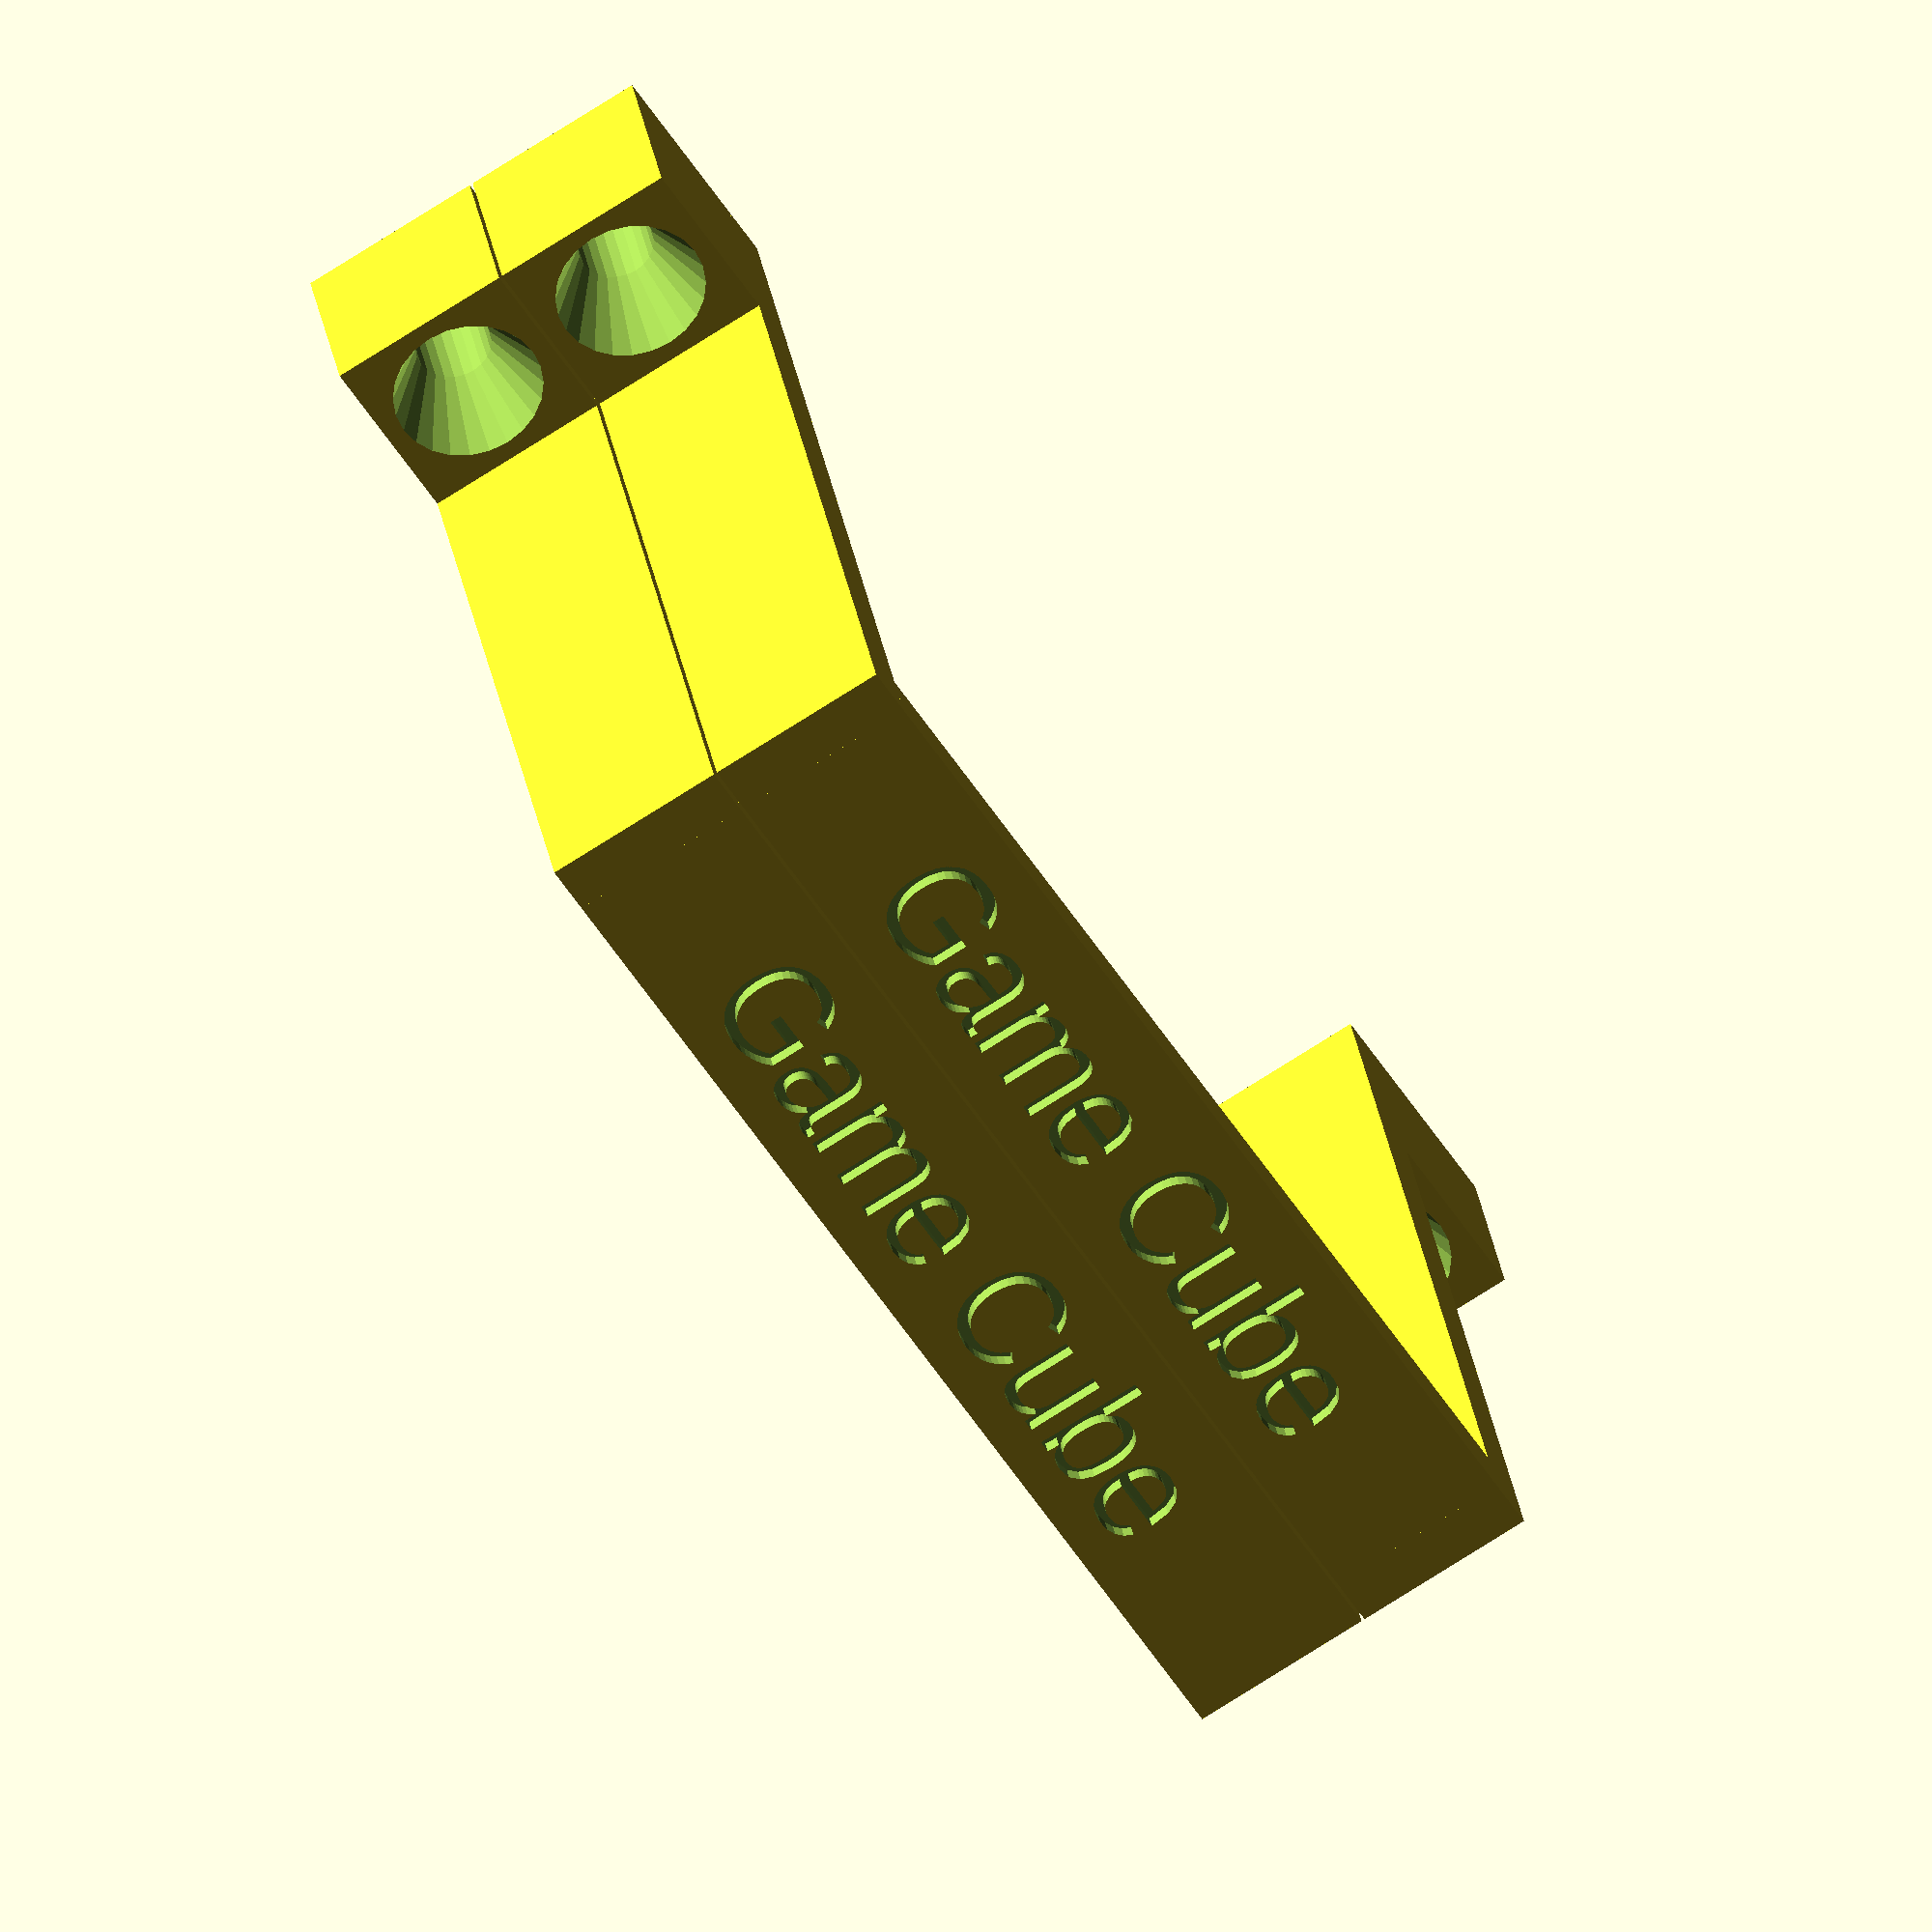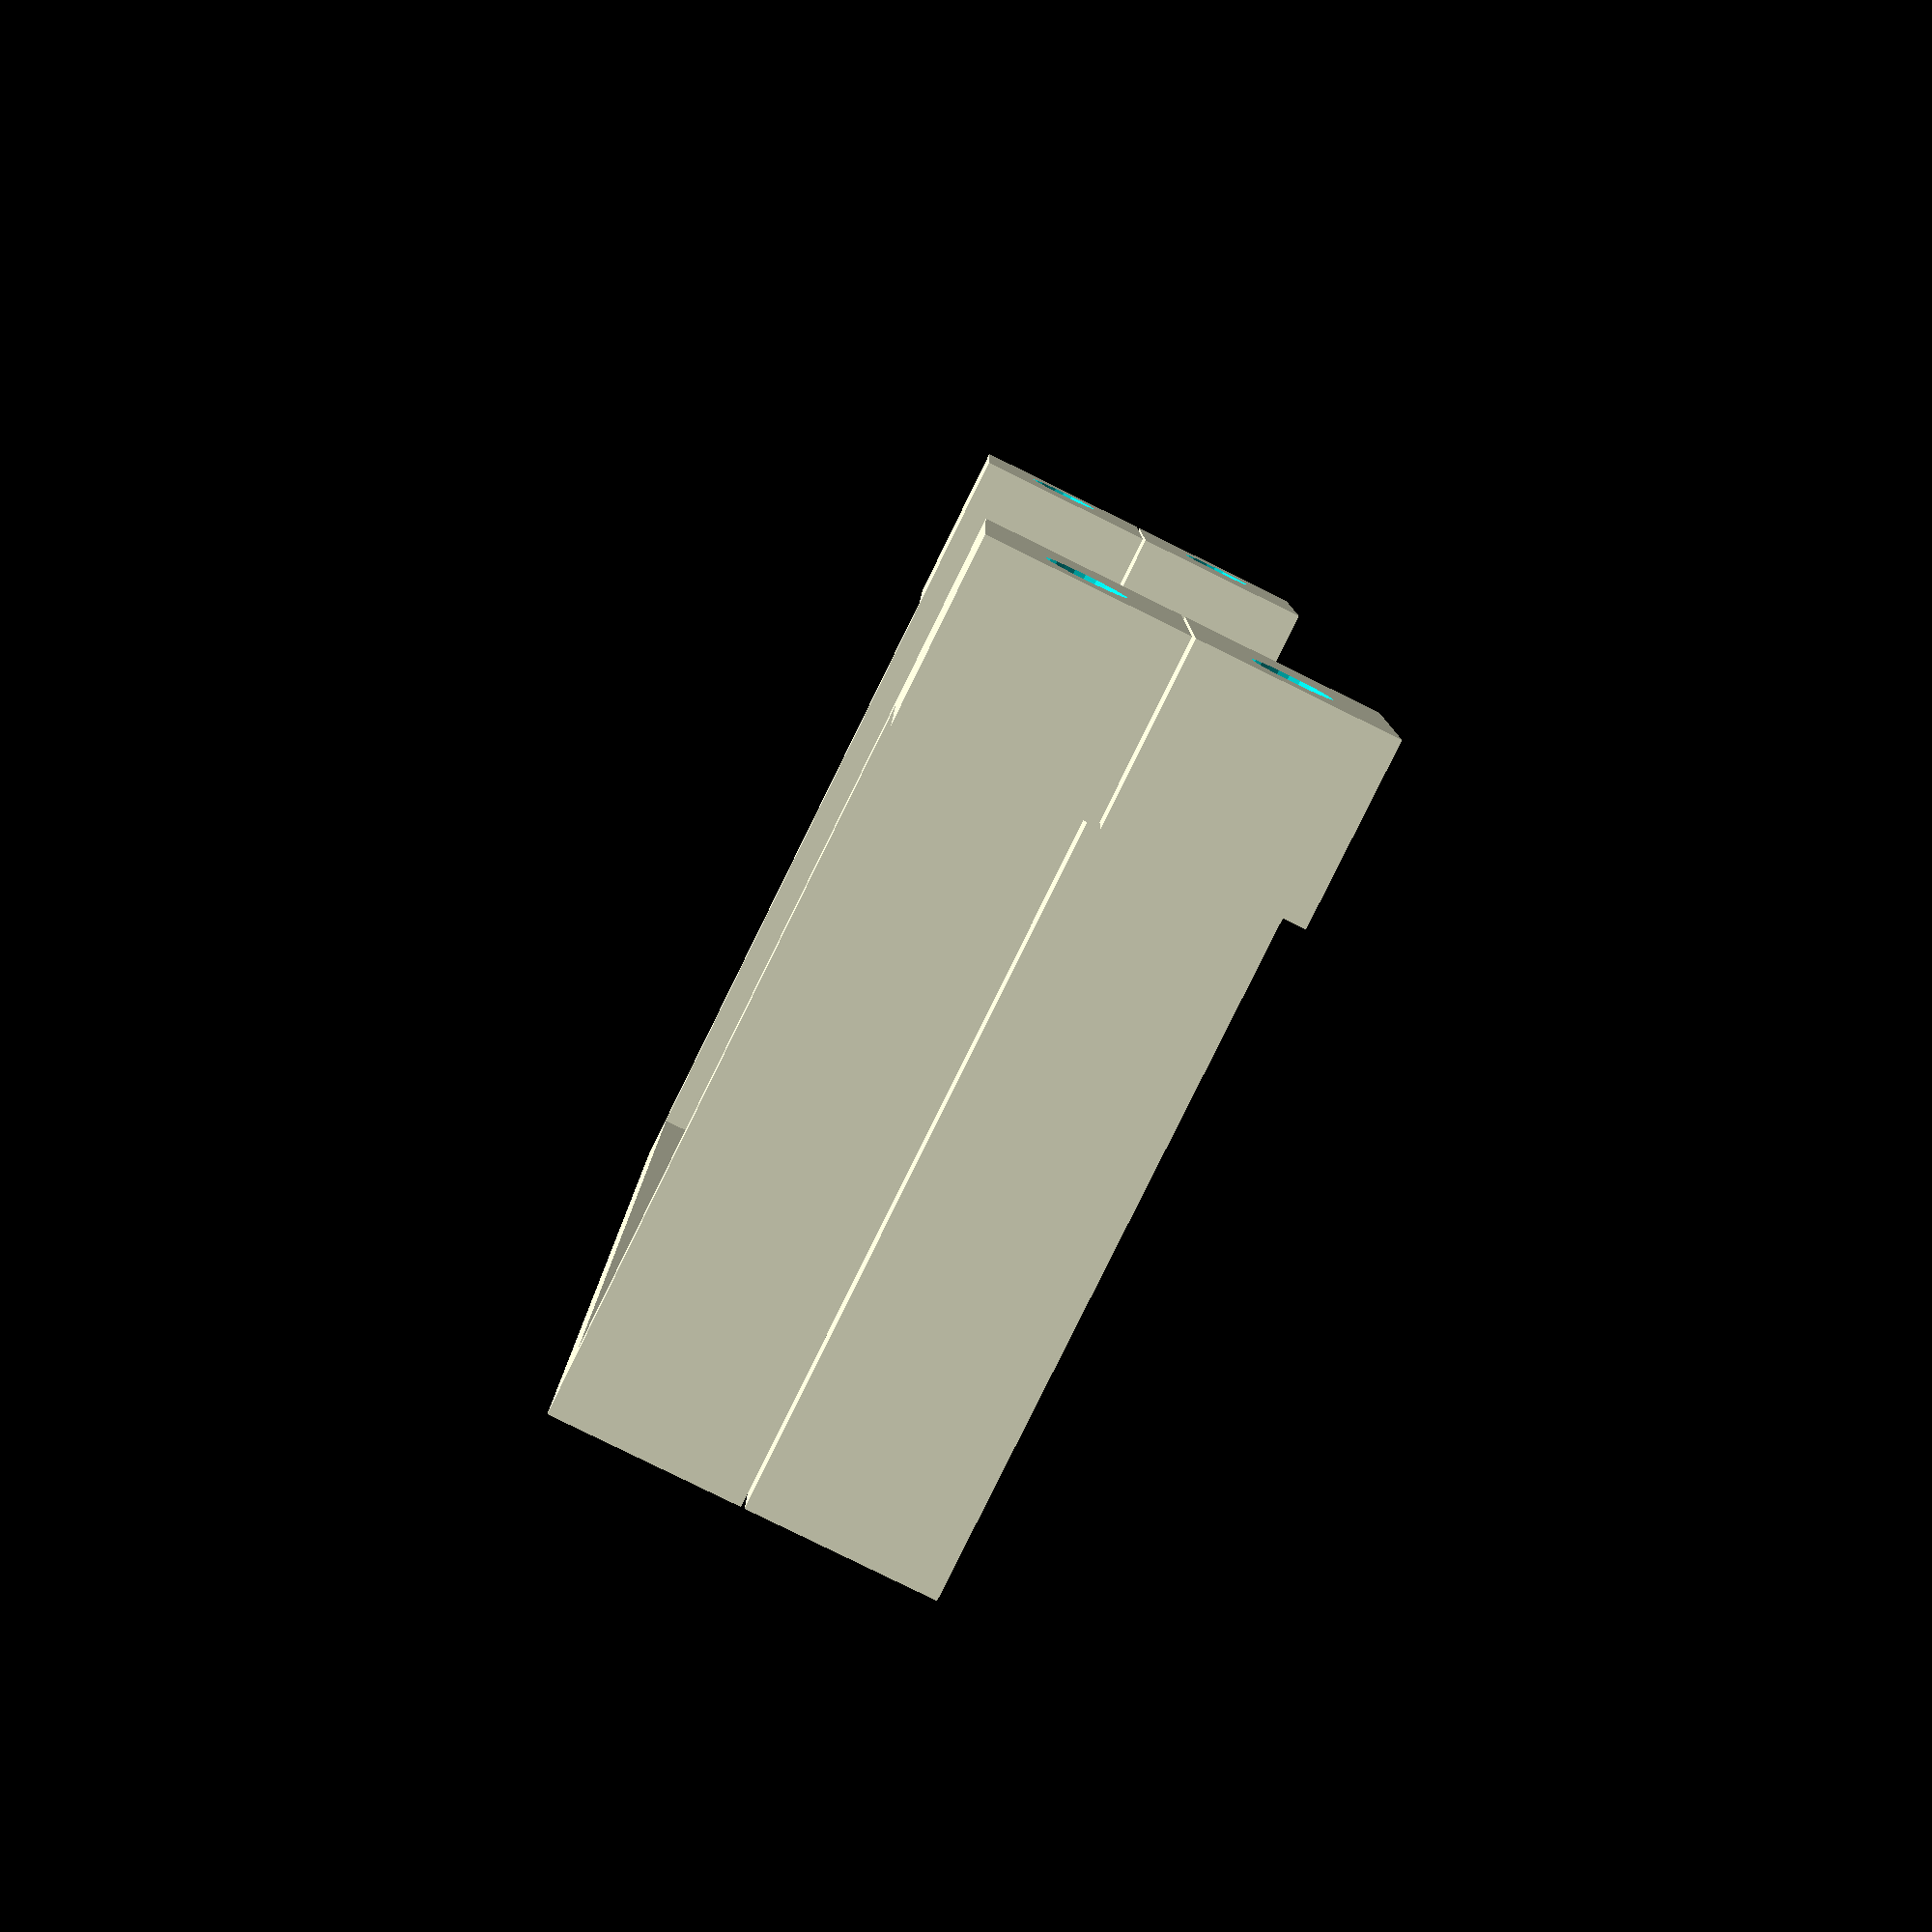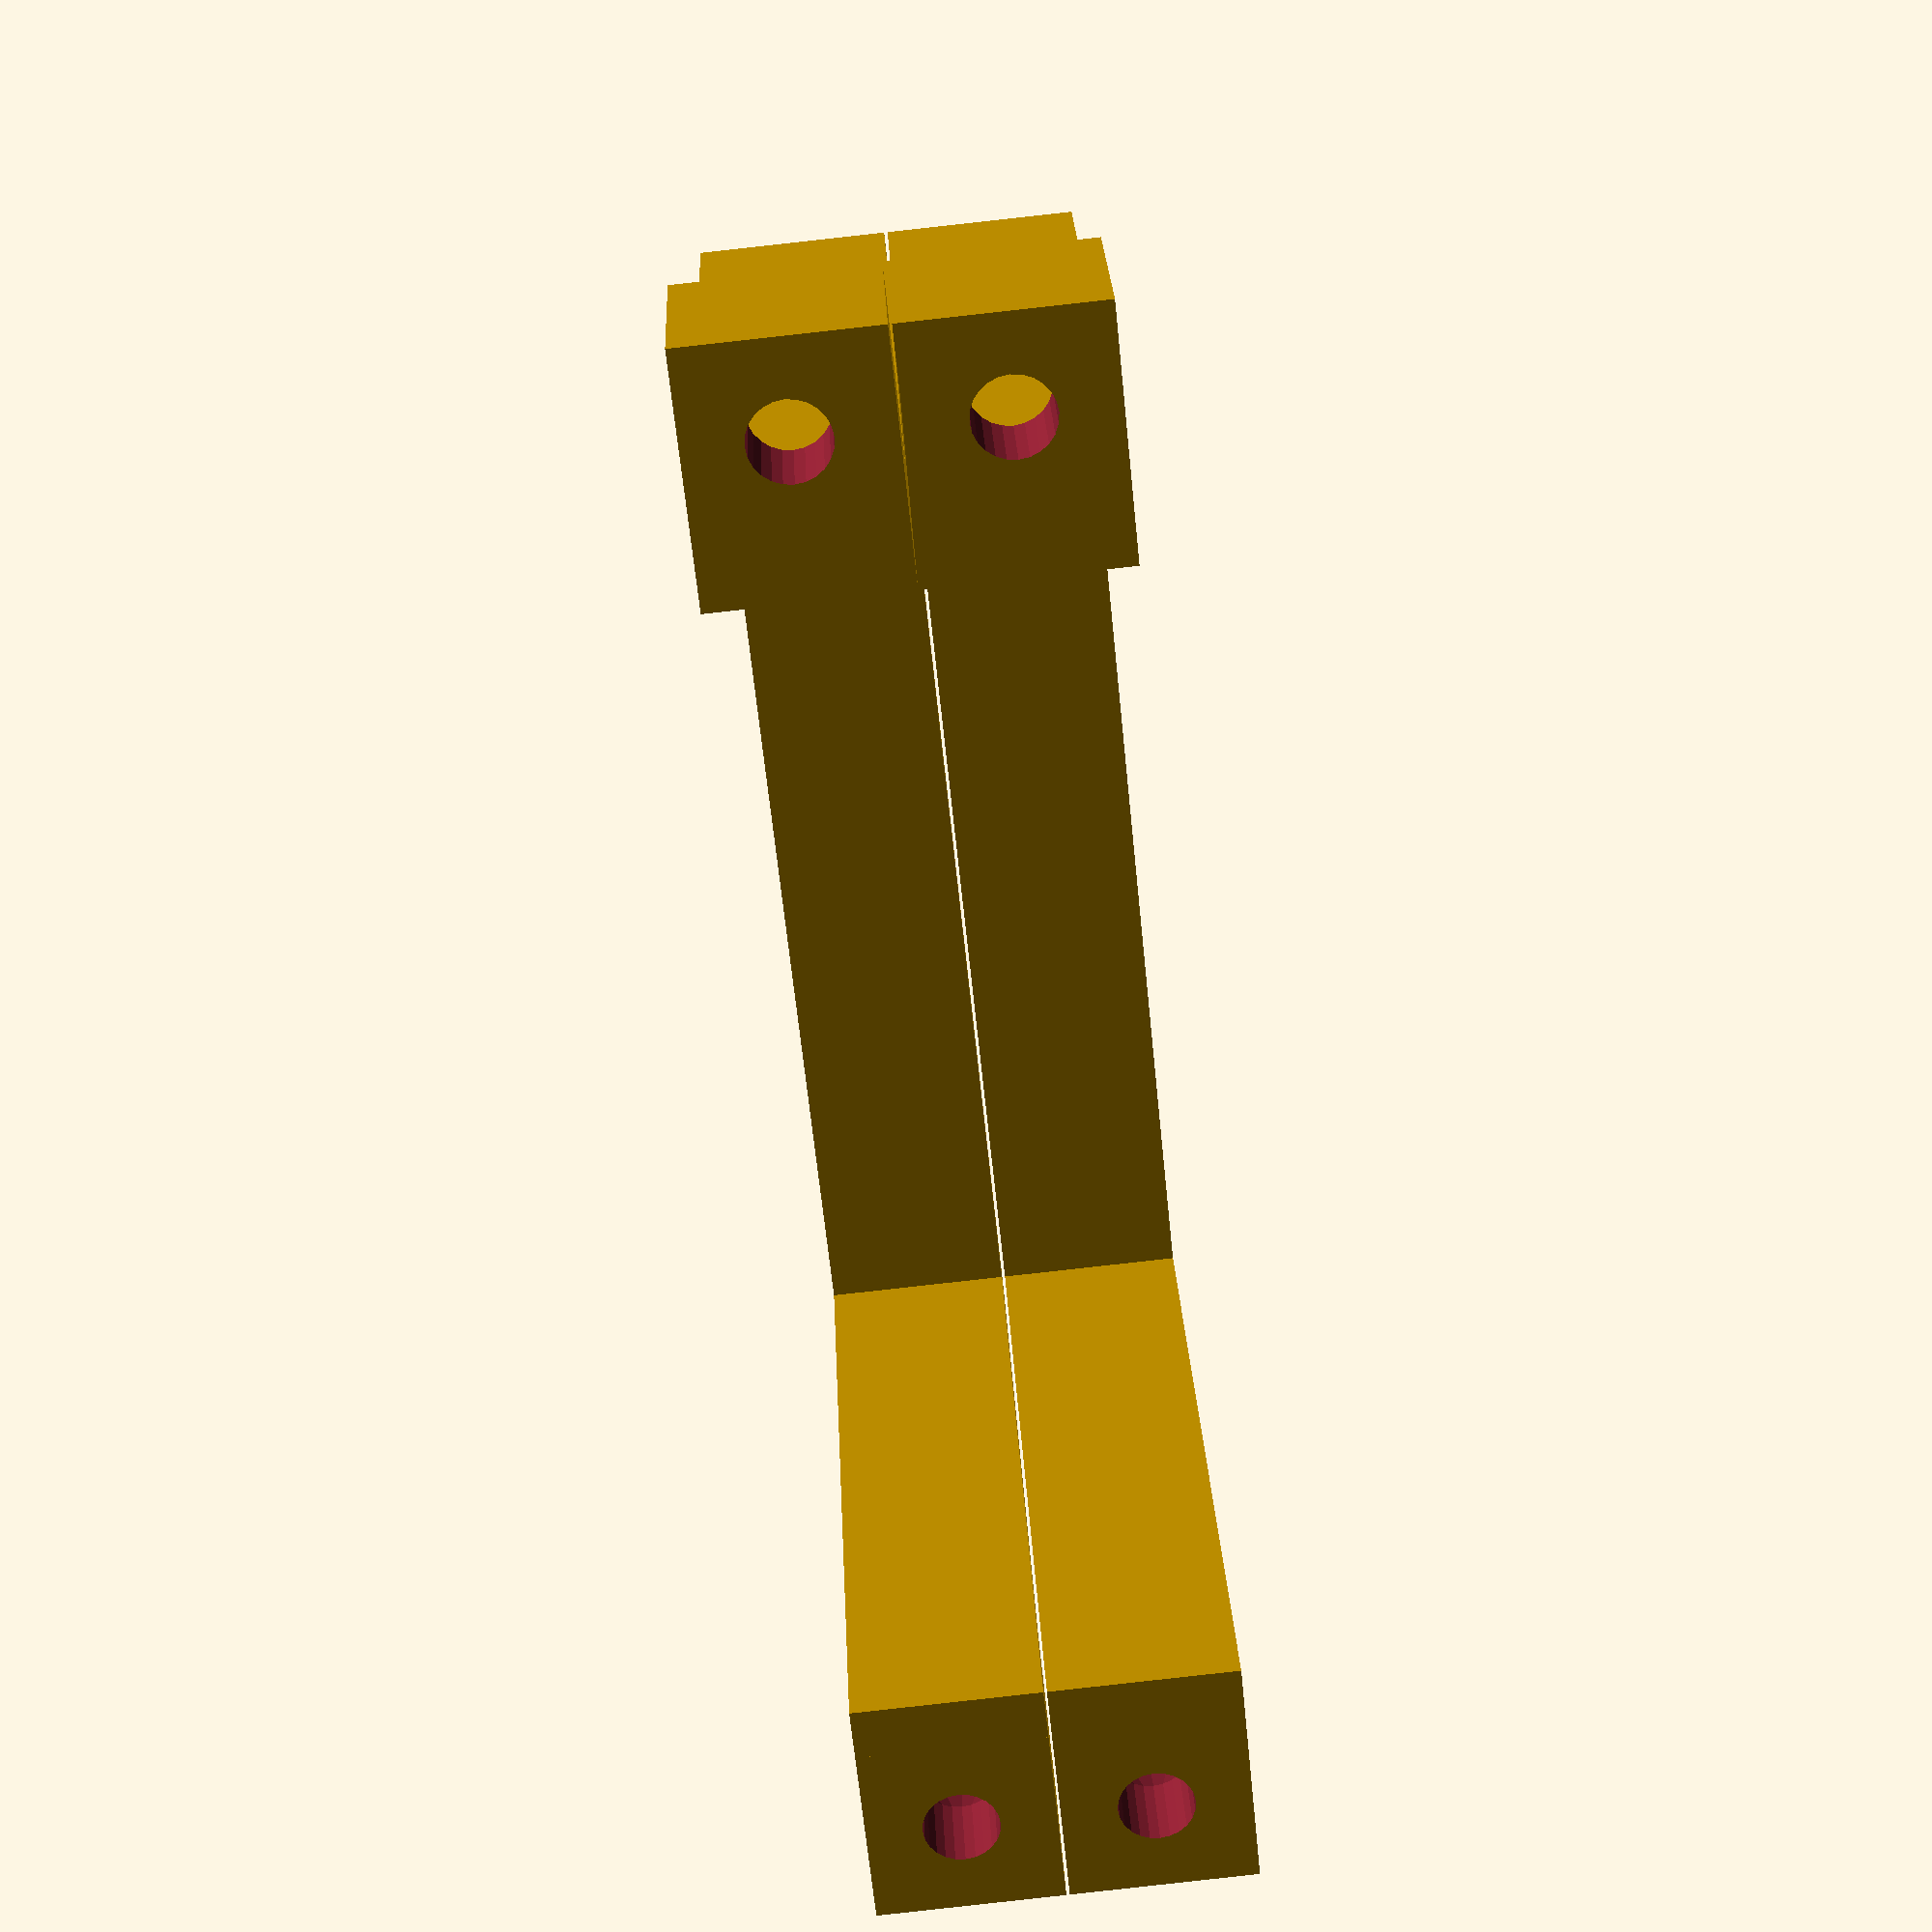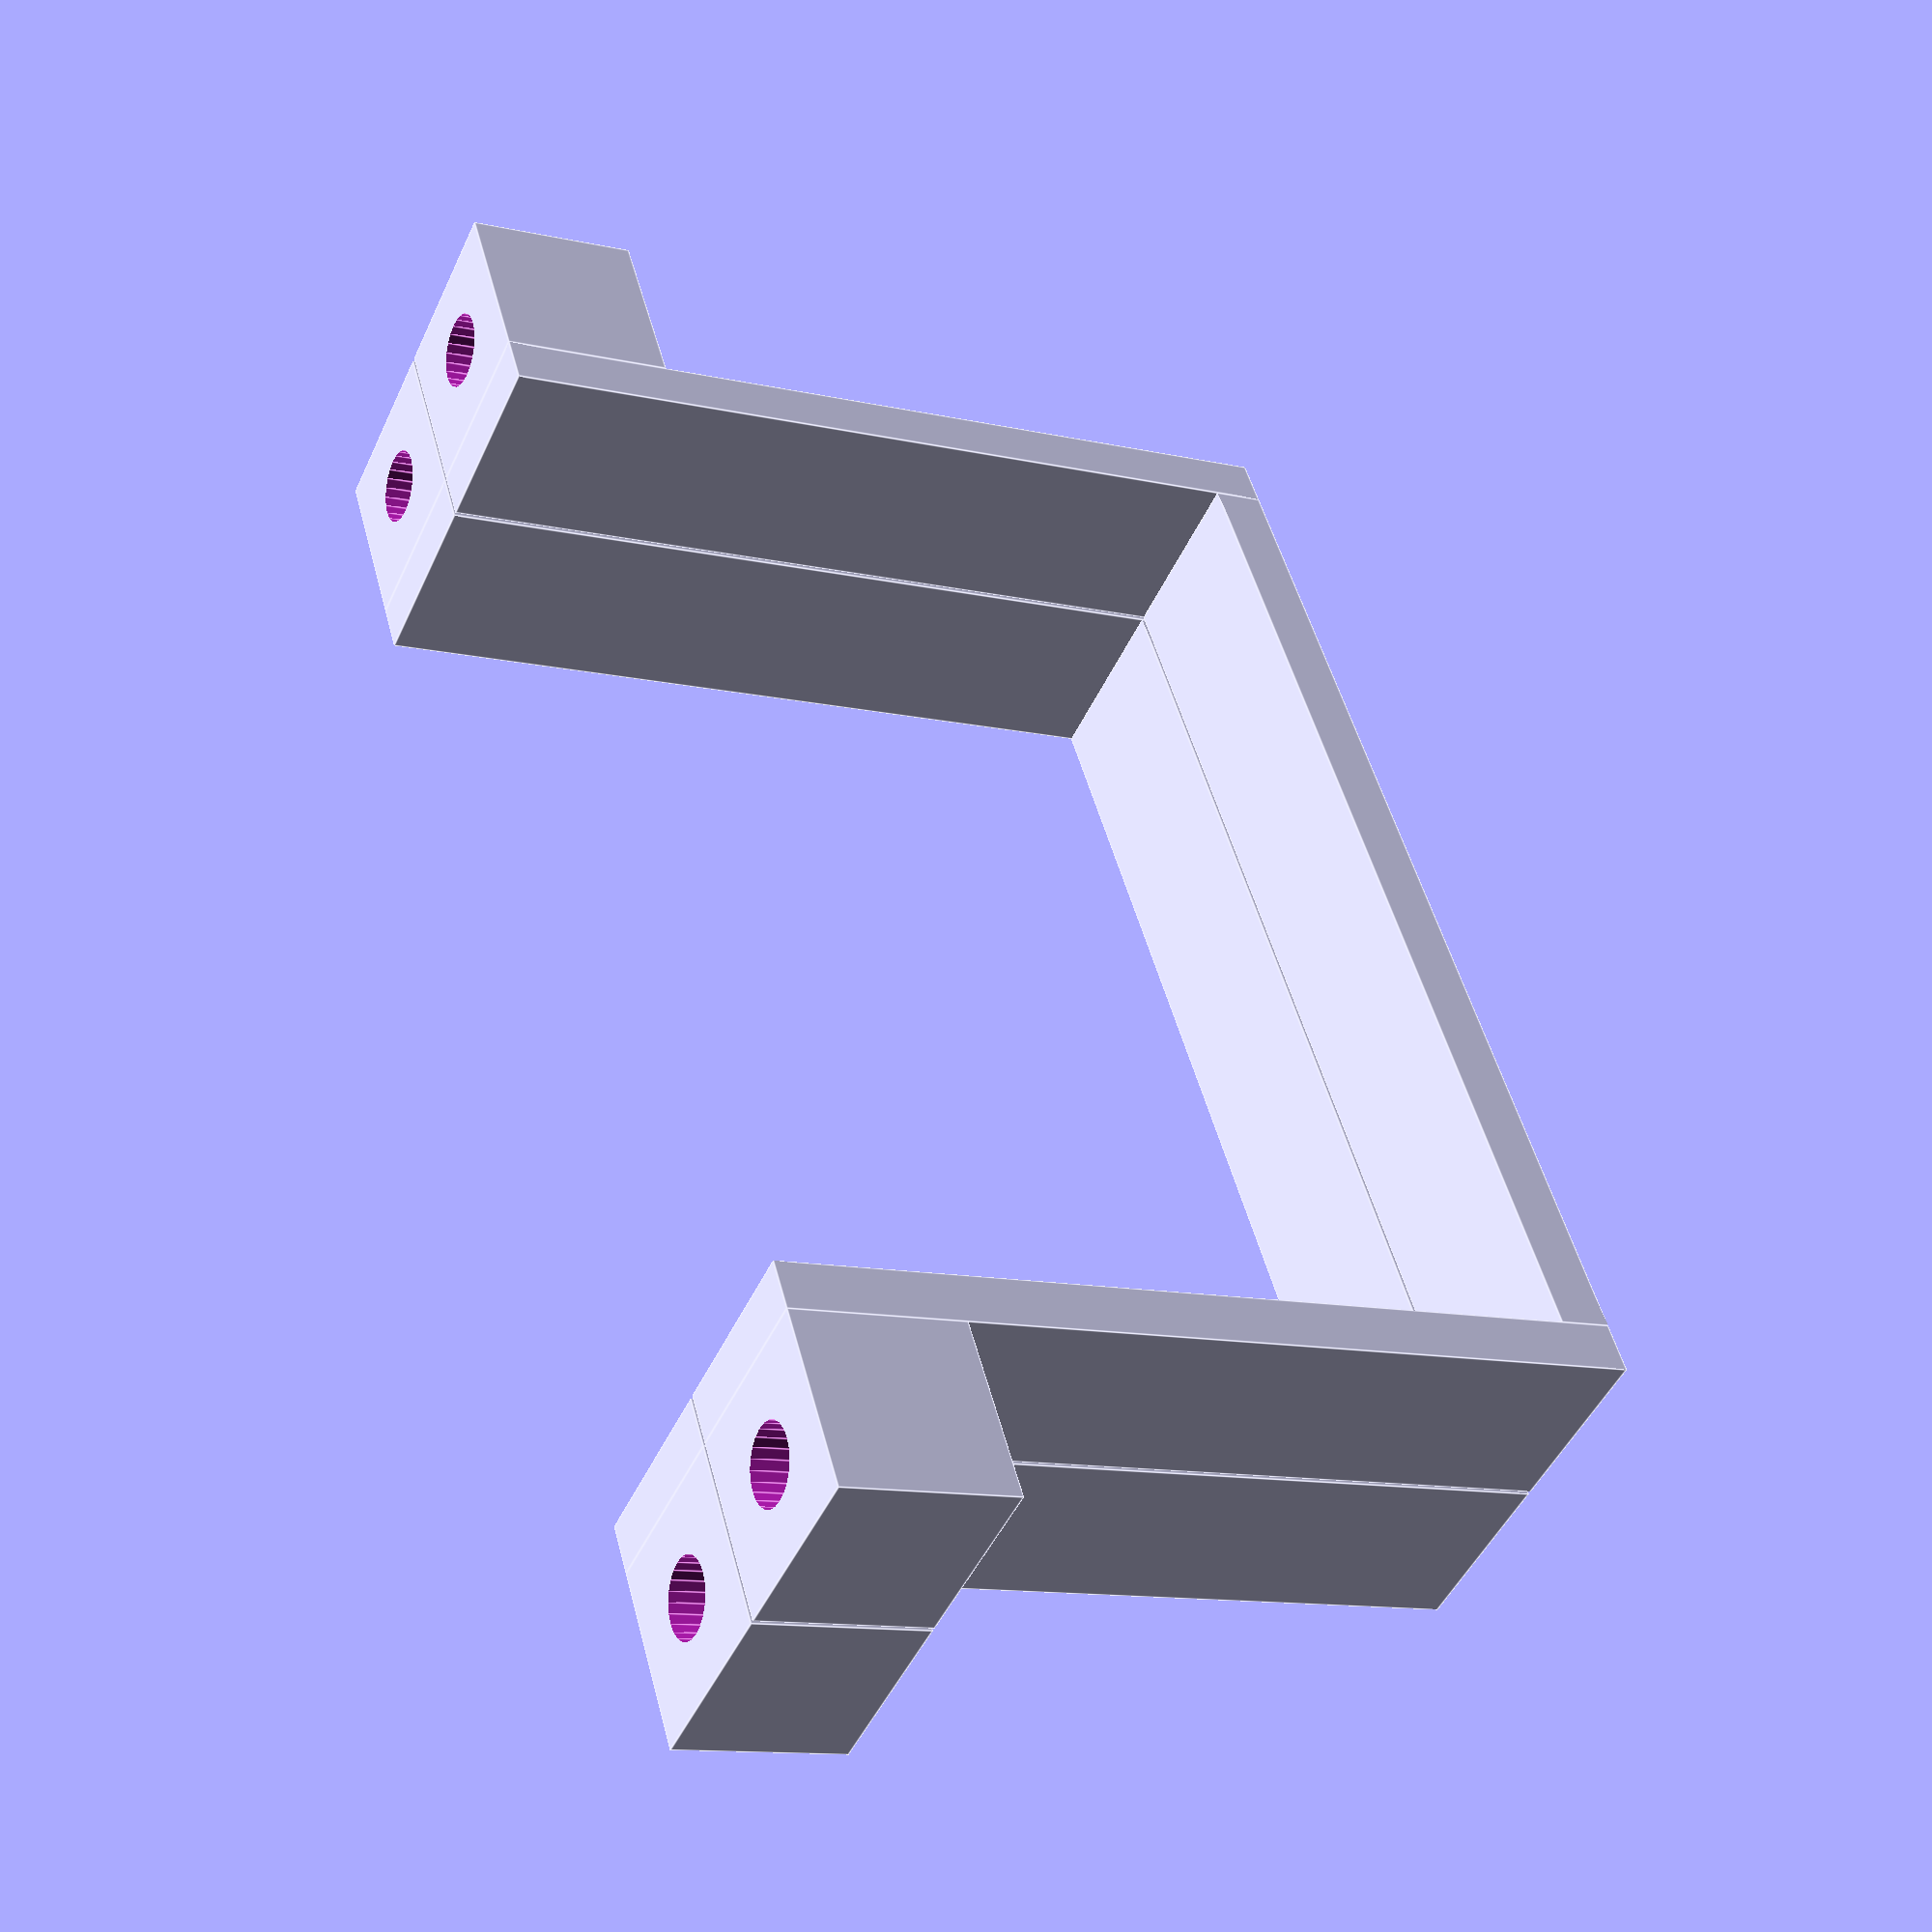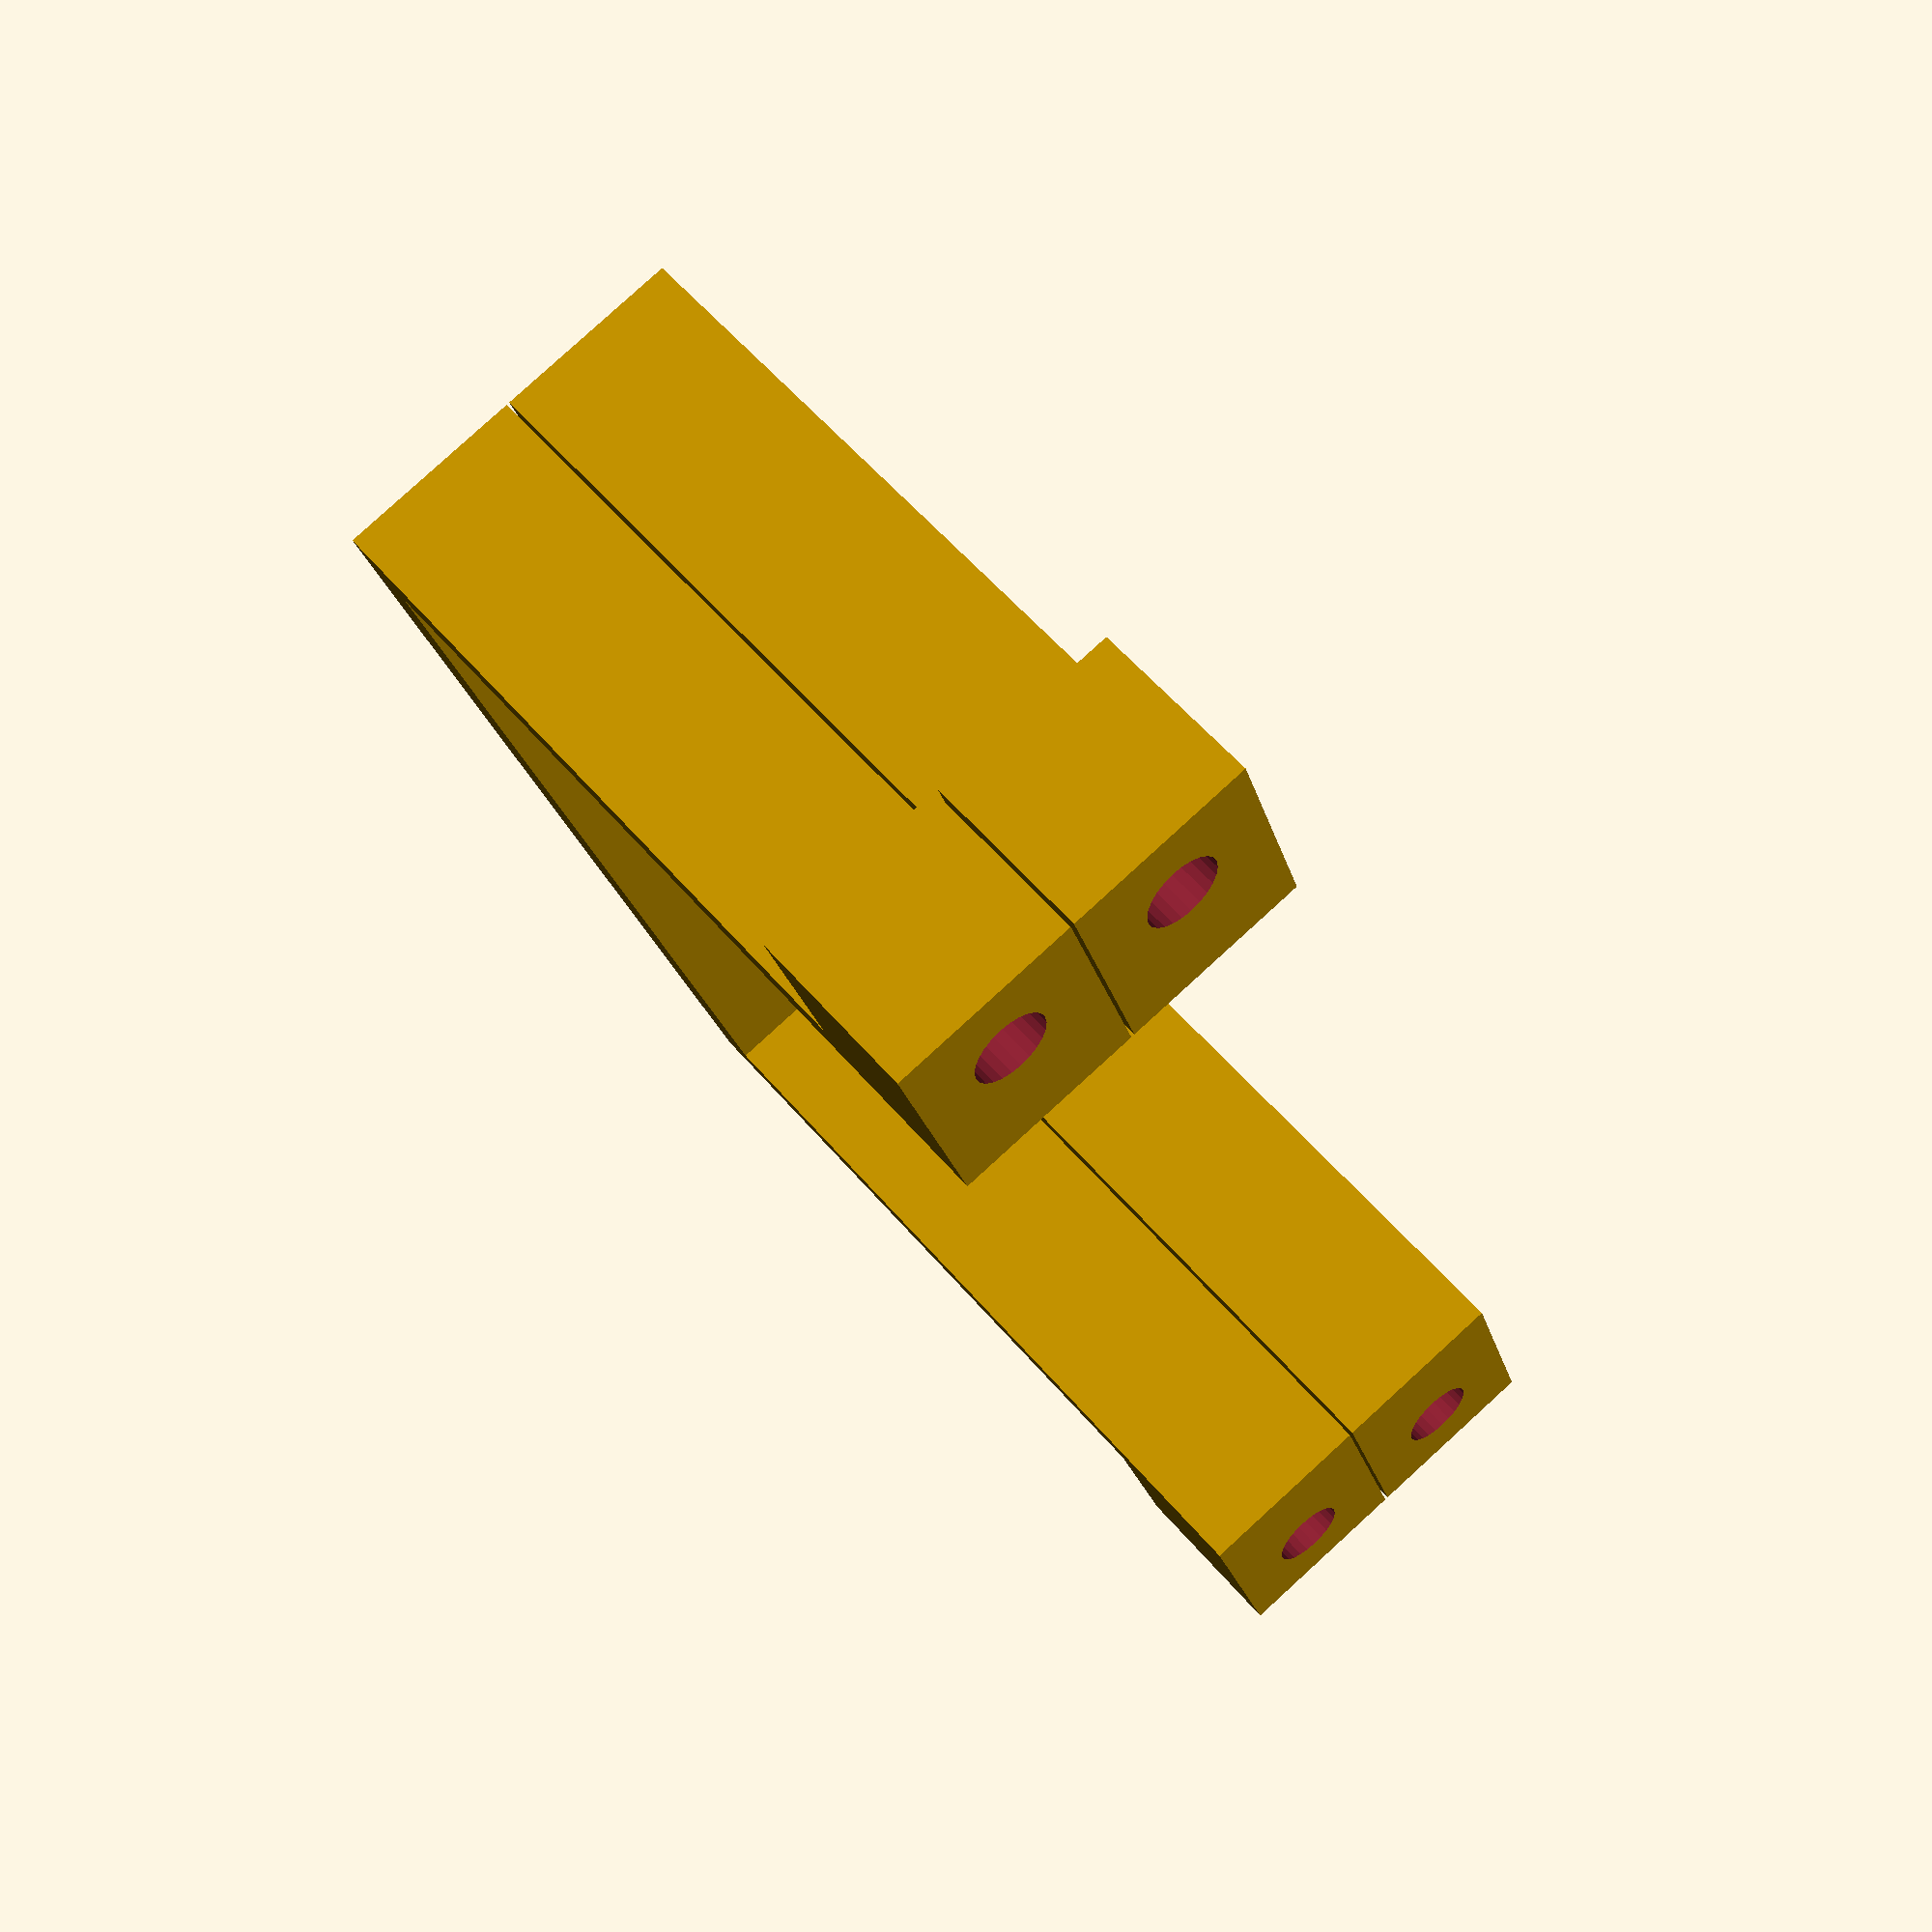
<openscad>
// by MegaSaturnv

/////////////////////////////
// Customizable Parameters //
/////////////////////////////
/* [Basic] */
//Width of the power supply. You may wish to add 0.2-0.5mm here
POWER_SUPPLY_WIDTH = 65.6;
//Height of the power supply. Best to leave this measurement the same as the item which is being mounted
POWER_SUPPLY_HEIGHT = 46.8;

//Diameter of the screw used
SCREW_HOLE_DIAMETER = 4.4;
//Change this to enable/disable counter-sinking
COUNTER_SINKING = true;

//Custom text to put on the mounts
CUSTOM_INSCRIPTION = "Game Cube";
//Margin around the custom text incription. Use this to make the text fit if needed. If this value is too large it won't have an effect, so play around with it first in openscad.
CUSTOM_INSCRIPTION_MARGIN = 20;

//Quantity of mounts to print. They will be stacked on top of each other for printing
MOUNT_QUANTITY = 2;

/* [Advanced] */
//Thickness of the plastic for the power supply mount
POWER_SUPPLY_MOUNT_THICKNESS = 3;

//Margin around each screw hole. Default is SCREW_HOLE_DIAMETER + 2mm (good for counter-sinking)
SCREW_HOLE_MARGIN = SCREW_HOLE_DIAMETER+2;

//Give extra thickness to the screw holes. Useful for strength and screws that are too long. This is in addition to POWER_SUPPLY_MOUNT_THICKNESS
SCREW_HOLE_EXTRA_THICKNESS = 7;

//Spacing between the stacked prints. Applies when printing multiple, specified by MOUNT_QUANTITY
MOUNT_QUANTITY_SPACING = 0.2;

//Depth of the custom text incription into the plastic. 1x or 2x the nozzle diameter is fine
CUSTOM_INSCRIPTION_DEPTH = 0.8;


//Use $fn = 24 if it's a preview. $fn = 96 for the render. Increase 96 to produce a smoother curve.
$fn = $preview ? 24 : 96;


//////////////////
// Calculations //
//////////////////
baseLength = SCREW_HOLE_DIAMETER+SCREW_HOLE_MARGIN;
baseWidth = SCREW_HOLE_DIAMETER+SCREW_HOLE_MARGIN;


/////////////
// Modules //
/////////////
module mountBase(Arg_baseHeight, Arg_screwDiameter) {
	difference() {
		cube([Arg_baseHeight, Arg_screwDiameter+SCREW_HOLE_MARGIN, Arg_screwDiameter+SCREW_HOLE_MARGIN]);
		translate([-0.1, (Arg_screwDiameter+SCREW_HOLE_MARGIN/2)-(Arg_screwDiameter/2), (Arg_screwDiameter+SCREW_HOLE_MARGIN/2)-(Arg_screwDiameter/2)]) rotate([0, 90, 0]) cylinder(d=Arg_screwDiameter, h=Arg_baseHeight+0.2);
		if (COUNTER_SINKING) {
			translate([-0.1, (Arg_screwDiameter+SCREW_HOLE_MARGIN/2)-(Arg_screwDiameter/2), (Arg_screwDiameter+SCREW_HOLE_MARGIN/2)-(Arg_screwDiameter/2)]) rotate([0, 90, 0]) cylinder(d1=0, d2=Arg_screwDiameter*2, h=Arg_baseHeight+0.2);
		}
	}
}

module mountHorizontal() {
	difference() {
		cube([POWER_SUPPLY_MOUNT_THICKNESS, POWER_SUPPLY_WIDTH, baseWidth]);
		translate([POWER_SUPPLY_MOUNT_THICKNESS-CUSTOM_INSCRIPTION_DEPTH, POWER_SUPPLY_WIDTH/2, baseWidth/2]) rotate([90, 0, 90]) linear_extrude(CUSTOM_INSCRIPTION_DEPTH+1, convexity = 4) resize([POWER_SUPPLY_WIDTH-CUSTOM_INSCRIPTION_MARGIN, 0], auto = true) text(CUSTOM_INSCRIPTION, halign = "center", valign = "center");


//linear_extrude(height=CUSTOM_INSCRIPTION_DEPTH+1) text(CUSTOM_INSCRIPTION, size=baseWidth-CUSTOM_INSCRIPTION_MARGIN);
	}
}

module mountBracket() {
	//Base 1
	mountBase(POWER_SUPPLY_MOUNT_THICKNESS+SCREW_HOLE_EXTRA_THICKNESS, SCREW_HOLE_DIAMETER);

	//Base 2
	translate([0, baseLength+POWER_SUPPLY_WIDTH+(POWER_SUPPLY_MOUNT_THICKNESS*2), 0]) mountBase(POWER_SUPPLY_MOUNT_THICKNESS+SCREW_HOLE_EXTRA_THICKNESS, SCREW_HOLE_DIAMETER);

	//Vertical Segment 1
	translate([0, baseLength, 0]) cube([POWER_SUPPLY_HEIGHT+POWER_SUPPLY_MOUNT_THICKNESS, POWER_SUPPLY_MOUNT_THICKNESS, baseWidth]);

	//Vertical Segment 2
	translate([0, baseLength+POWER_SUPPLY_WIDTH+POWER_SUPPLY_MOUNT_THICKNESS, 0]) cube([POWER_SUPPLY_HEIGHT+POWER_SUPPLY_MOUNT_THICKNESS, POWER_SUPPLY_MOUNT_THICKNESS, baseWidth]);

	//Horizontal Segment
	translate([POWER_SUPPLY_HEIGHT, baseLength+POWER_SUPPLY_MOUNT_THICKNESS, 0]) mountHorizontal();
}


////////////////
// Main Model //
////////////////
rotate([0, 0, 270])
for (i=[0:MOUNT_QUANTITY-1]) {
	translate([0, 0, i*(baseWidth + MOUNT_QUANTITY_SPACING)]) mountBracket();
}

</openscad>
<views>
elev=252.9 azim=162.0 roll=237.2 proj=o view=wireframe
elev=82.5 azim=269.1 roll=243.8 proj=p view=solid
elev=266.9 azim=22.7 roll=83.7 proj=p view=solid
elev=47.0 azim=105.7 roll=156.3 proj=p view=edges
elev=97.9 azim=110.2 roll=312.4 proj=p view=wireframe
</views>
